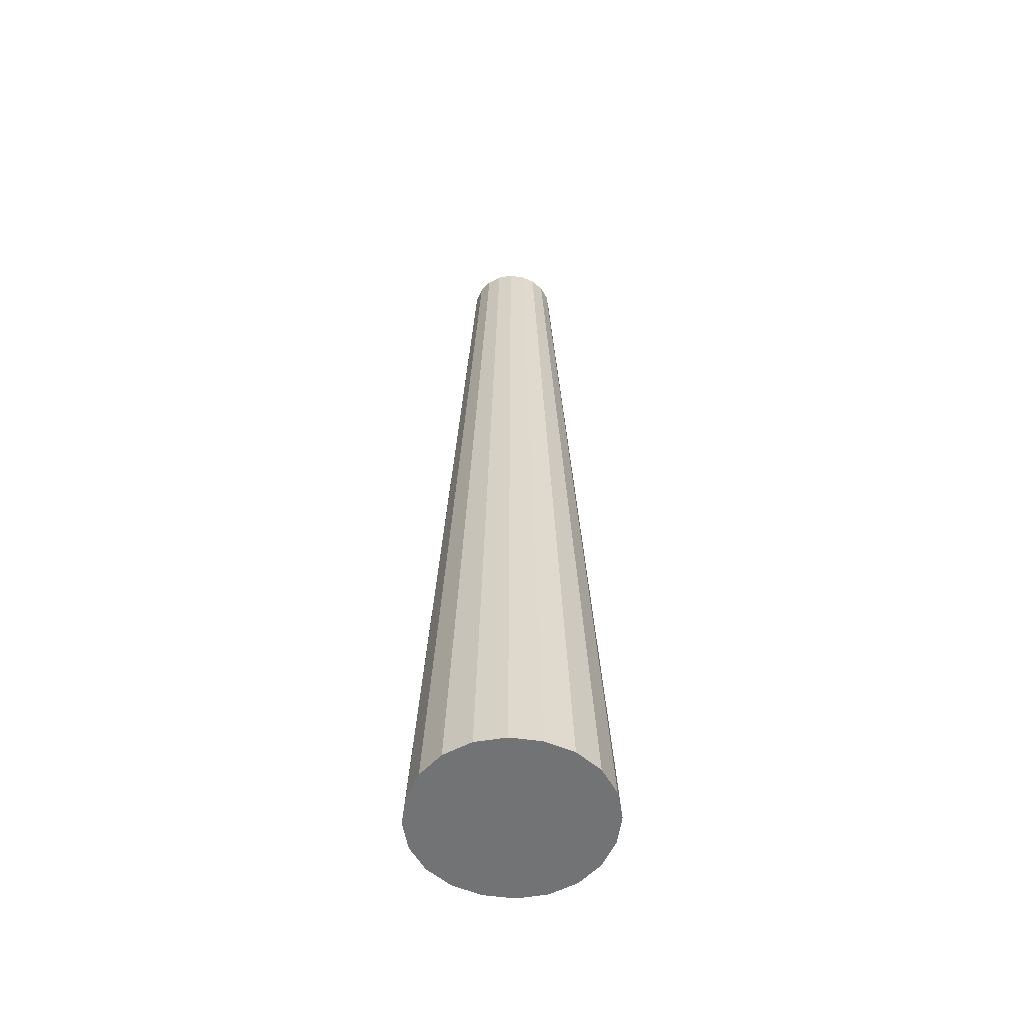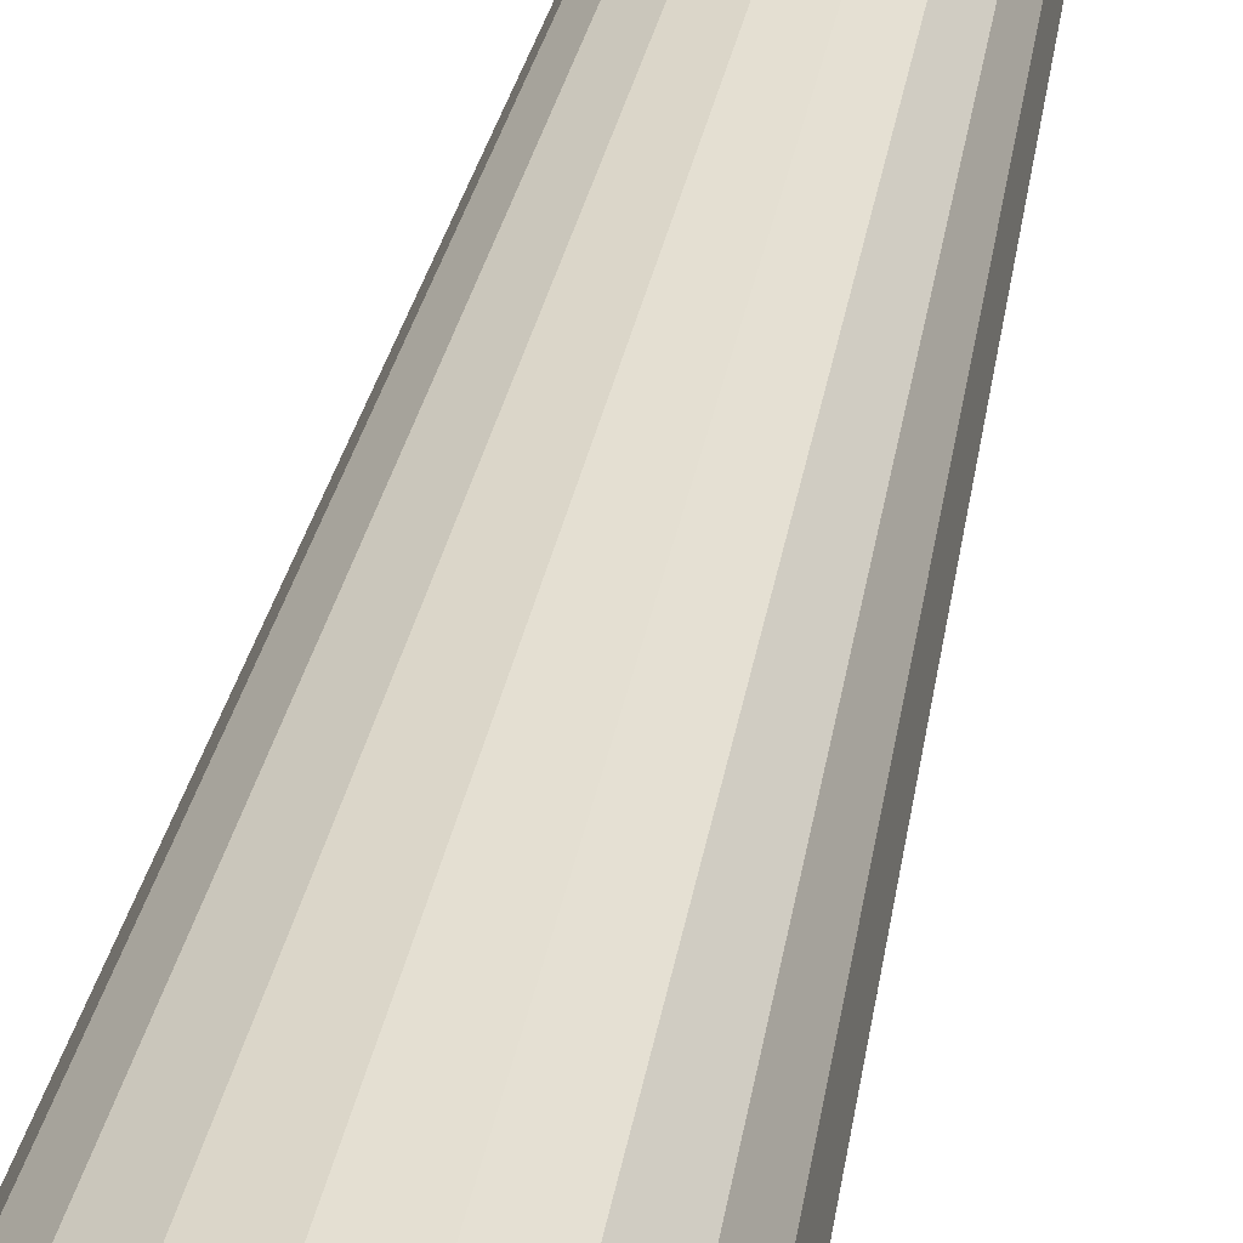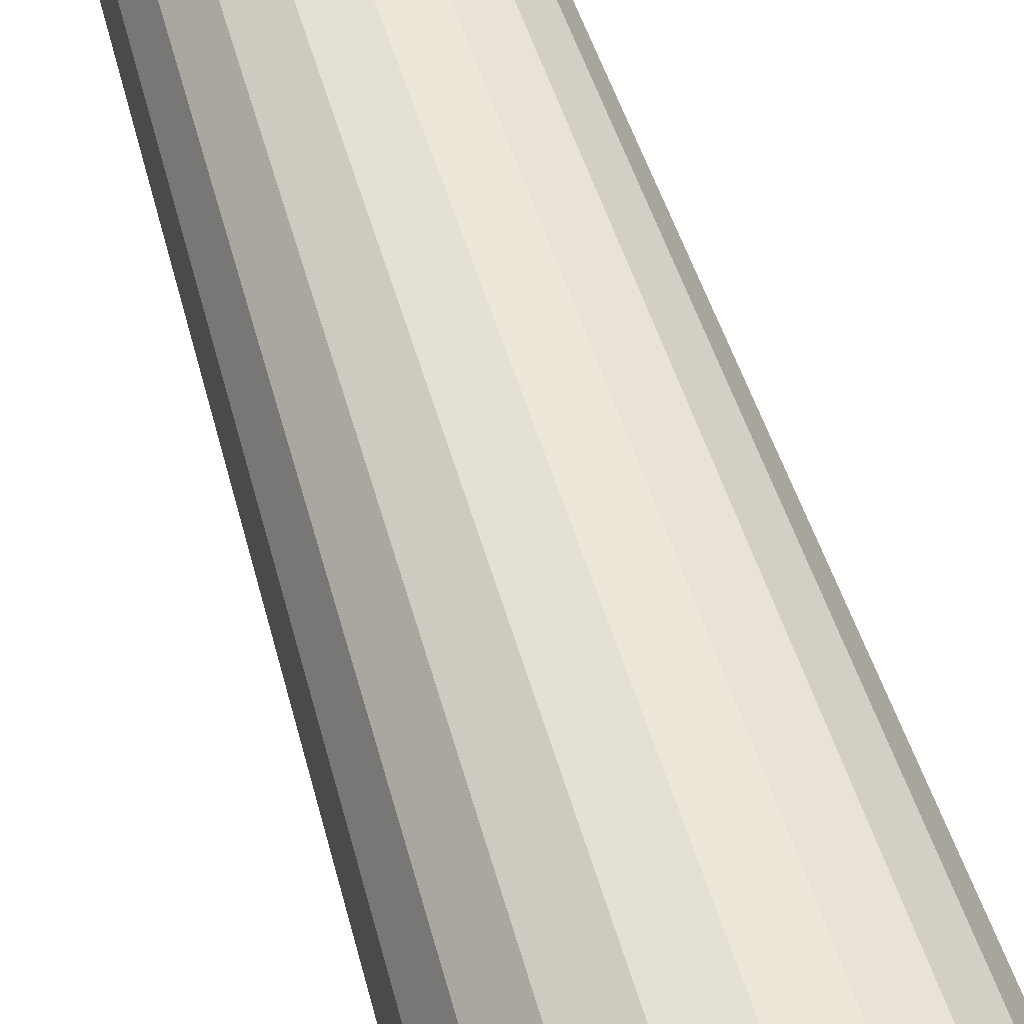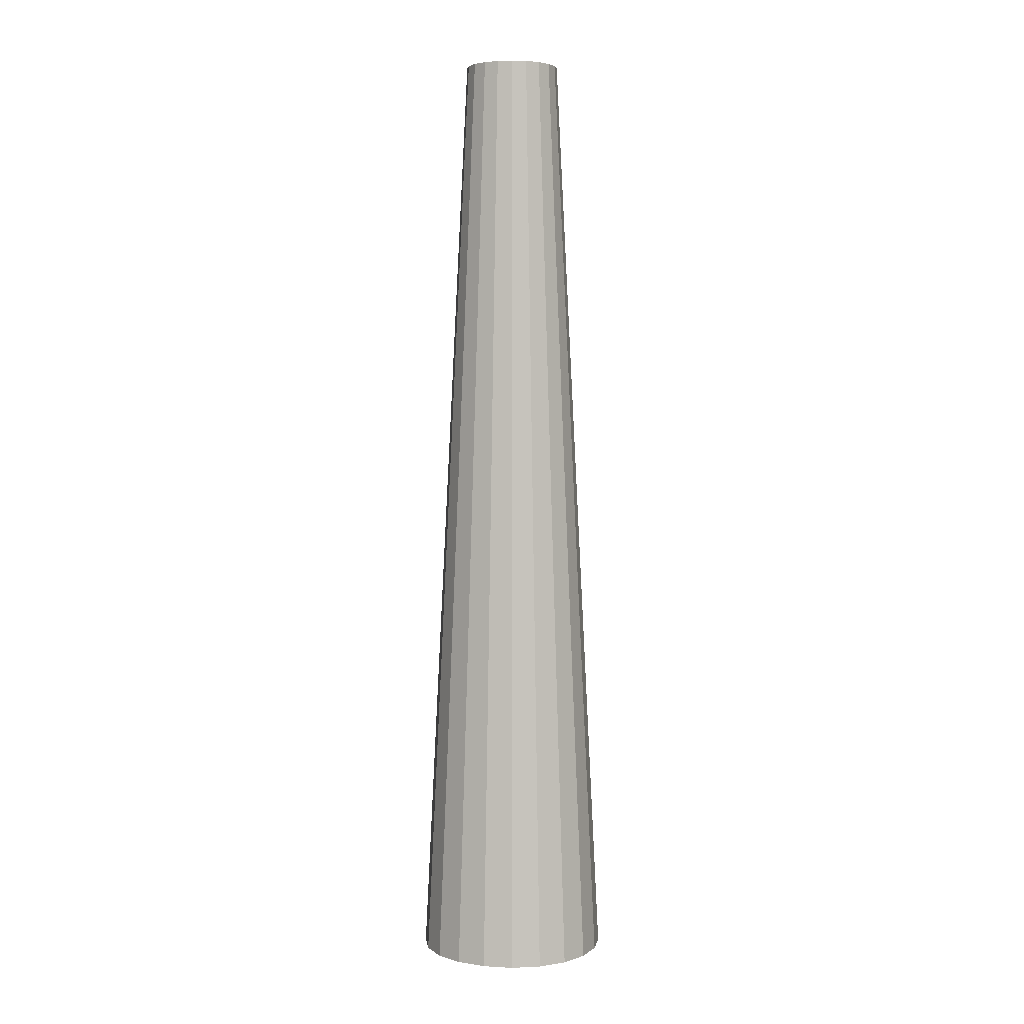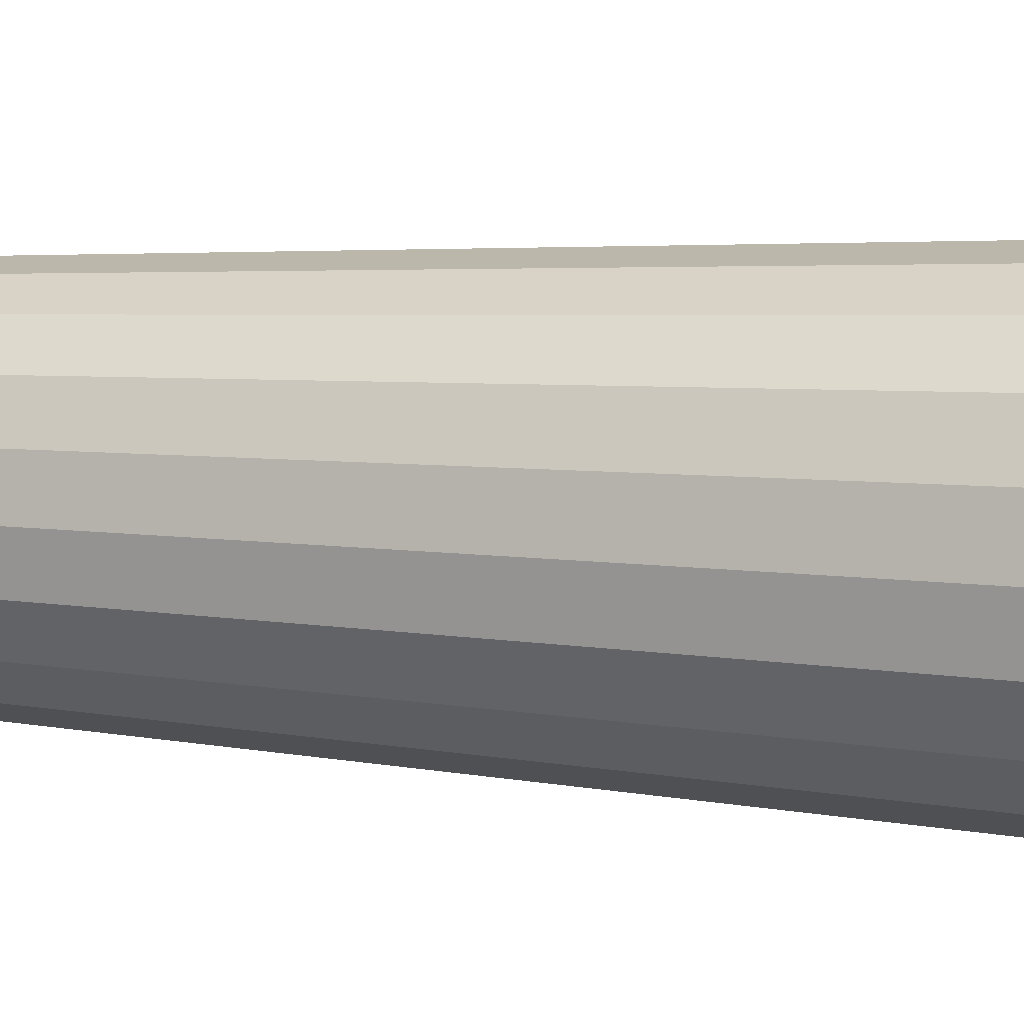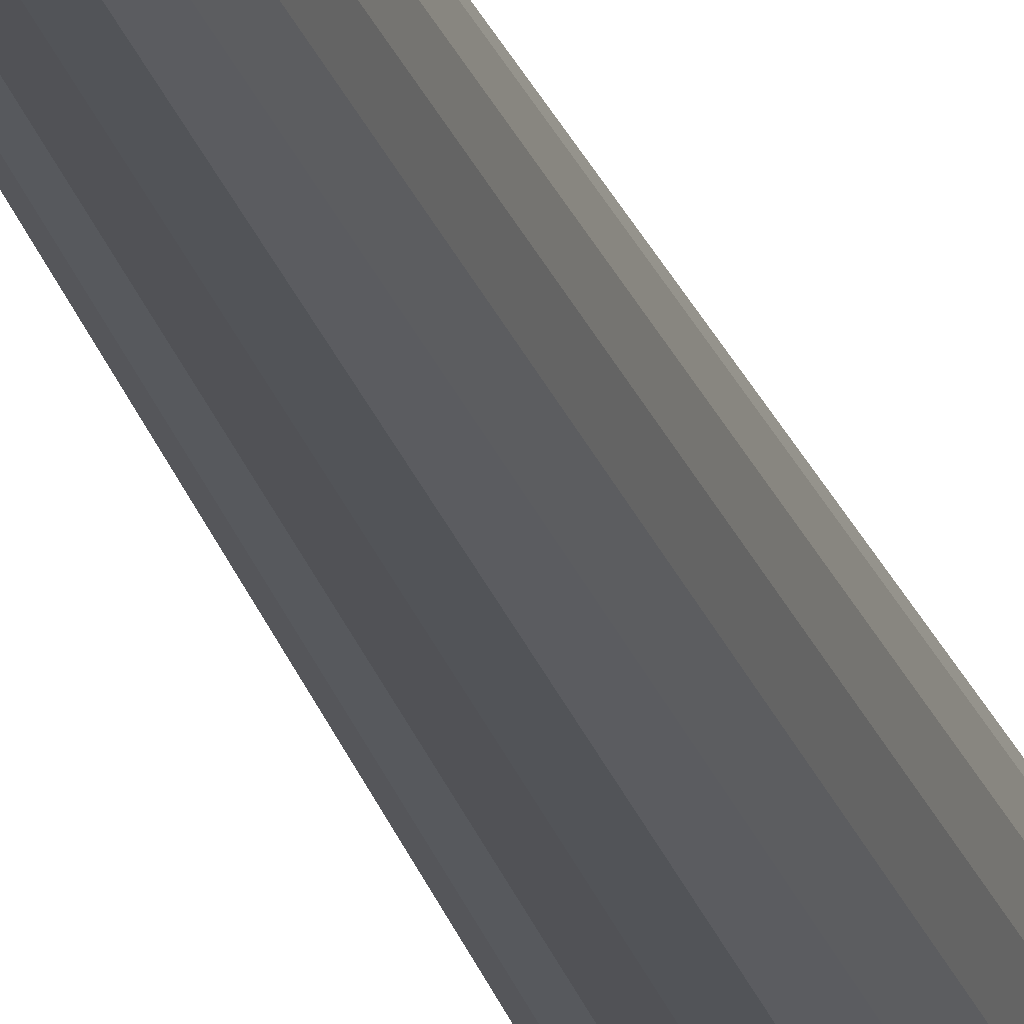
<metadata>
{"format":"obj","ext":"obj","renderer":"f3d","projection":"perspective","resolution":1024,"background":"white","views":[{"elev":-55.8,"azim":163.9,"up":"+Z"},{"elev":37.7,"azim":-168.9,"up":"+Y"},{"elev":57.9,"azim":163.1,"up":"+Y"},{"elev":4.3,"azim":-161.7,"up":"+Z"},{"elev":8.7,"azim":107.9,"up":"+Y"},{"elev":-19.8,"azim":12.8,"up":"+Y"}]}
</metadata>
<code>
o Cube
v -2 0 0
v 0 2 0
v -1.912 0.6241 0
v -1.637 1.191 0
v -1.191 1.637 0
v -0.6241 1.912 0
v 0 1 20
v -1 0 20
v -0.312 0.9561 20
v -0.5954 0.8183 20
v -0.8183 0.5954 20
v -0.9561 0.312 20
v 0 2 0
v 2 0 0
v 0.6241 1.912 0
v 1.191 1.637 0
v 1.637 1.191 0
v 1.912 0.6241 0
v 1 0 20
v 0 1 20
v 0.9561 0.312 20
v 0.8183 0.5954 20
v 0.5954 0.8183 20
v 0.312 0.9561 20
v 0 -2 0
v -2 0 0
v -0.6241 -1.912 0
v -1.191 -1.637 0
v -1.637 -1.191 0
v -1.912 -0.6241 0
v -1 0 20
v 0 -1 20
v -0.9561 -0.312 20
v -0.8183 -0.5954 20
v -0.5954 -0.8183 20
v -0.312 -0.9561 20
v 2 0 0
v 0 -2 0
v 1.912 -0.6241 0
v 1.637 -1.191 0
v 1.191 -1.637 0
v 0.6241 -1.912 0
v 0 -1 20
v 1 0 20
v 0.312 -0.9561 20
v 0.5954 -0.8183 20
v 0.8183 -0.5954 20
v 0.9561 -0.312 20
f 26 8 1
f 38 32 25
f 12 31 33
f 2 20 13
f 14 44 37
f 1 12 3
f 3 11 4
f 11 5 4
f 10 6 5
f 9 2 6
f 14 21 19
f 18 22 21
f 22 16 23
f 23 15 24
f 24 13 20
f 38 45 43
f 42 46 45
f 41 47 46
f 47 39 48
f 48 37 44
f 26 33 31
f 30 34 33
f 29 35 34
f 35 27 36
f 36 25 32
f 30 1 3
f 26 31 8
f 38 43 32
f 45 46 47
f 21 22 23
f 9 10 11
f 33 34 35
f 45 47 48
f 33 35 36
f 21 23 24
f 9 11 12
f 24 20 7
f 7 9 12
f 24 7 12
f 21 24 12
f 48 44 19
f 19 21 12
f 48 19 12
f 45 48 12
f 36 32 43
f 43 45 12
f 36 43 12
f 33 36 12
f 12 8 31
f 2 7 20
f 14 19 44
f 1 8 12
f 3 12 11
f 11 10 5
f 10 9 6
f 9 7 2
f 14 18 21
f 18 17 22
f 22 17 16
f 23 16 15
f 24 15 13
f 38 42 45
f 42 41 46
f 41 40 47
f 47 40 39
f 48 39 37
f 26 30 33
f 30 29 34
f 29 28 35
f 35 28 27
f 36 27 25
f 15 16 17
f 39 40 41
f 27 28 29
f 3 4 5
f 15 17 18
f 3 5 6
f 39 41 42
f 27 29 30
f 42 38 25
f 25 27 30
f 42 25 30
f 39 42 30
f 18 14 37
f 37 39 30
f 18 37 30
f 15 18 30
f 6 2 13
f 13 15 30
f 6 13 30
f 3 6 30
f 30 26 1

</code>
